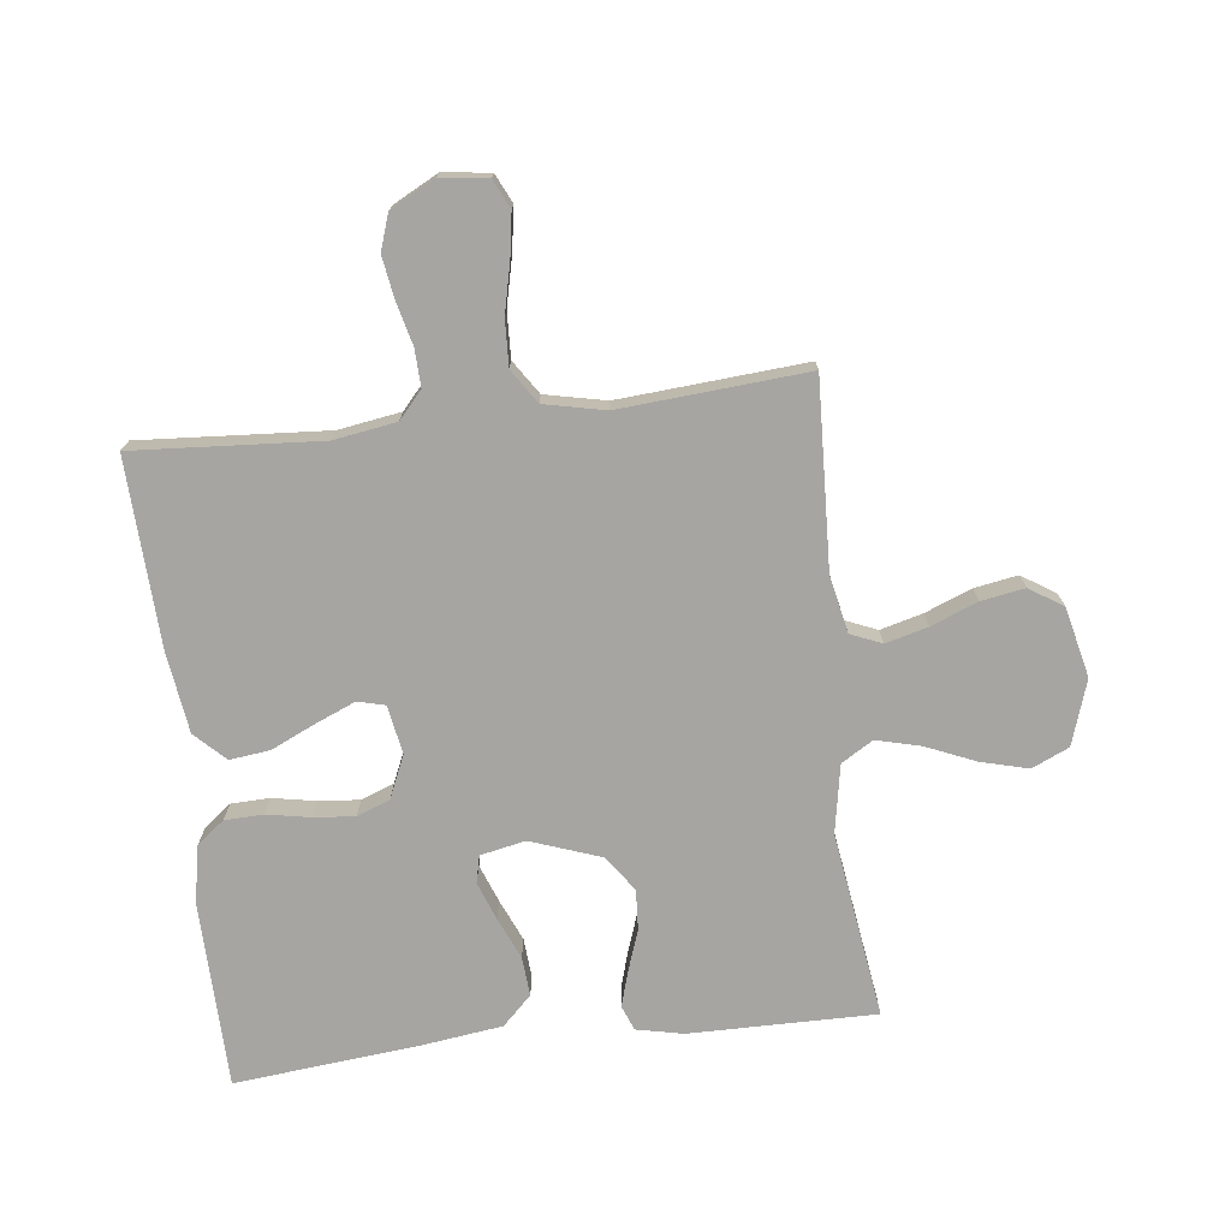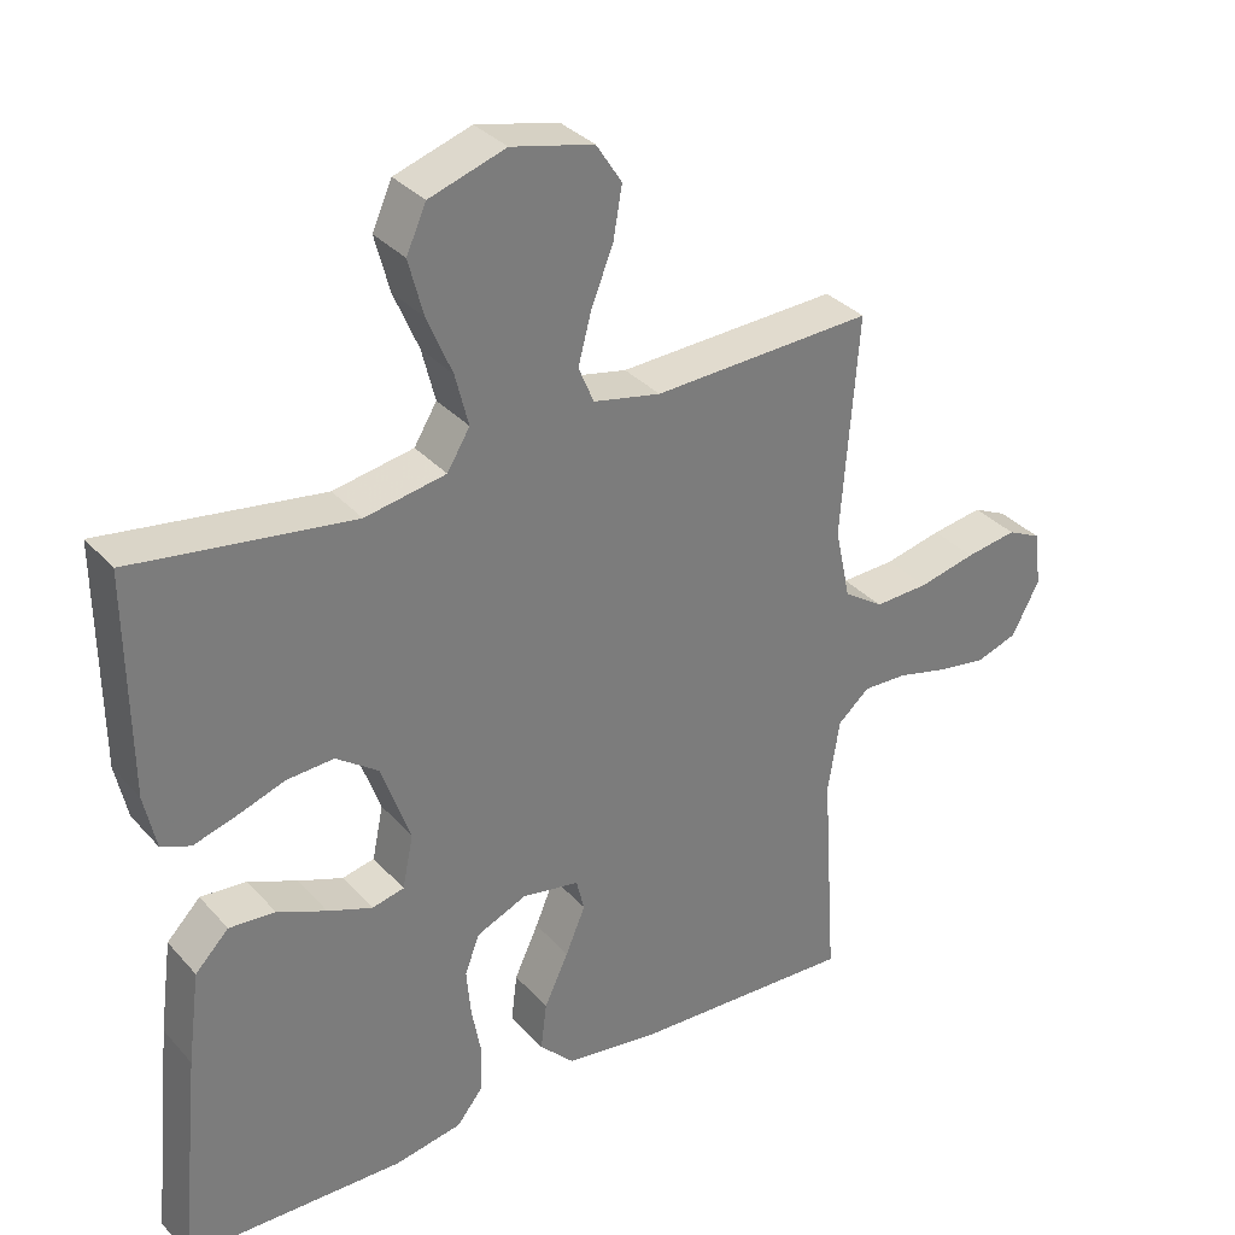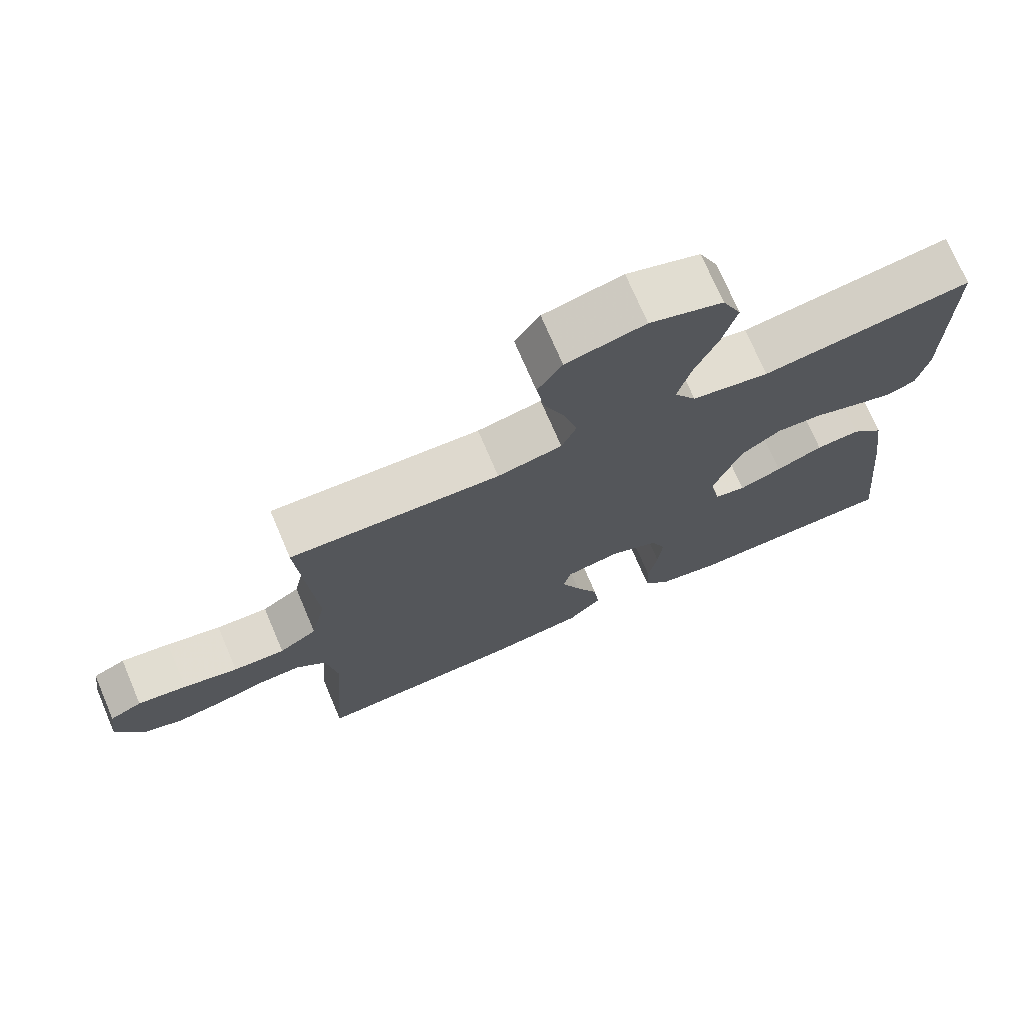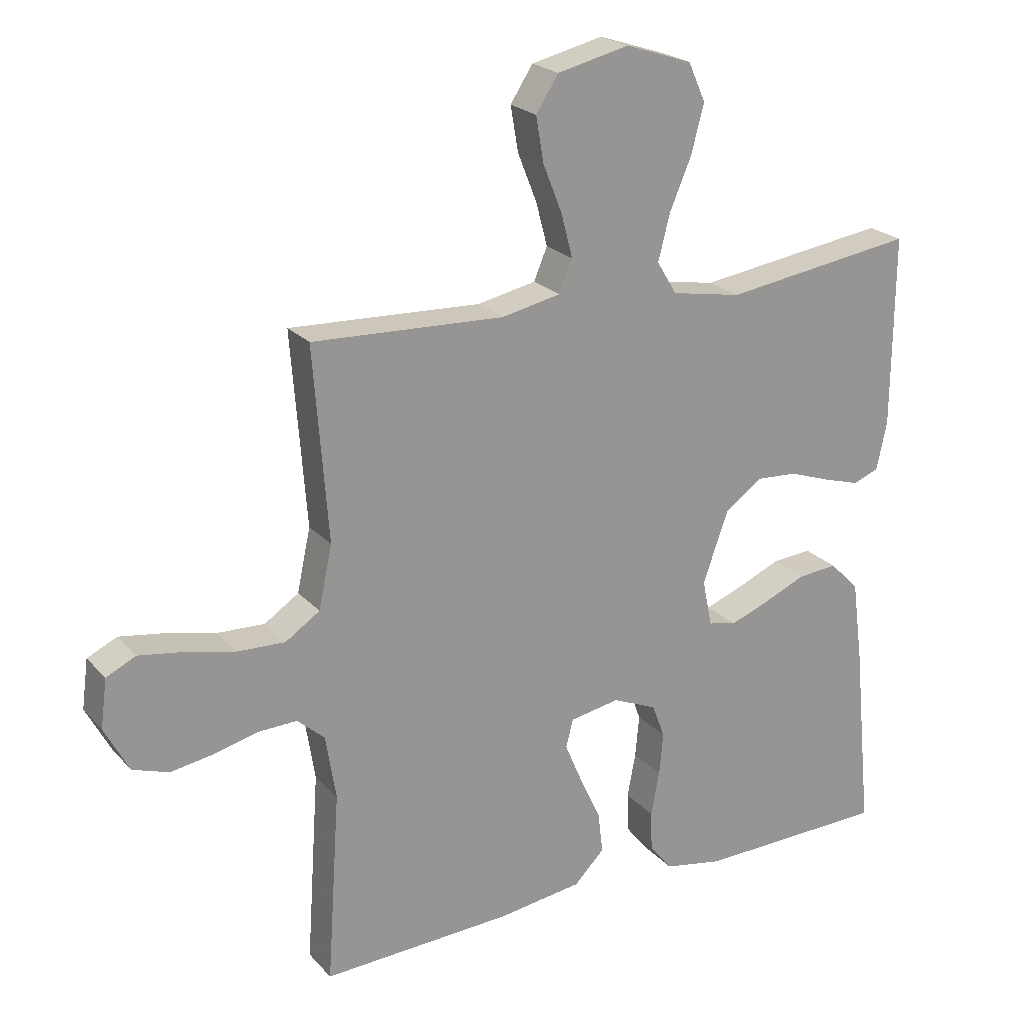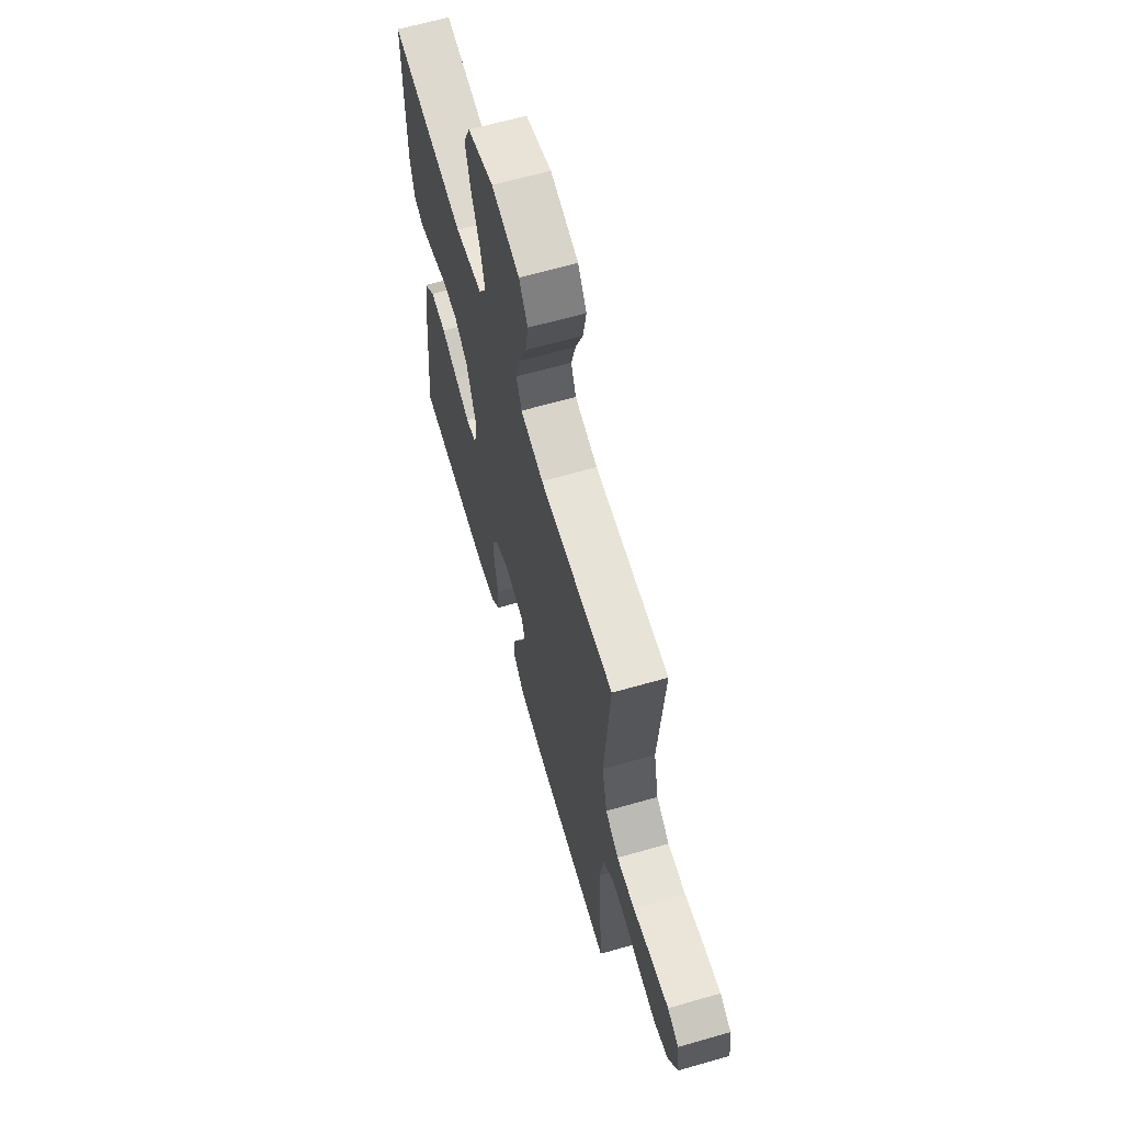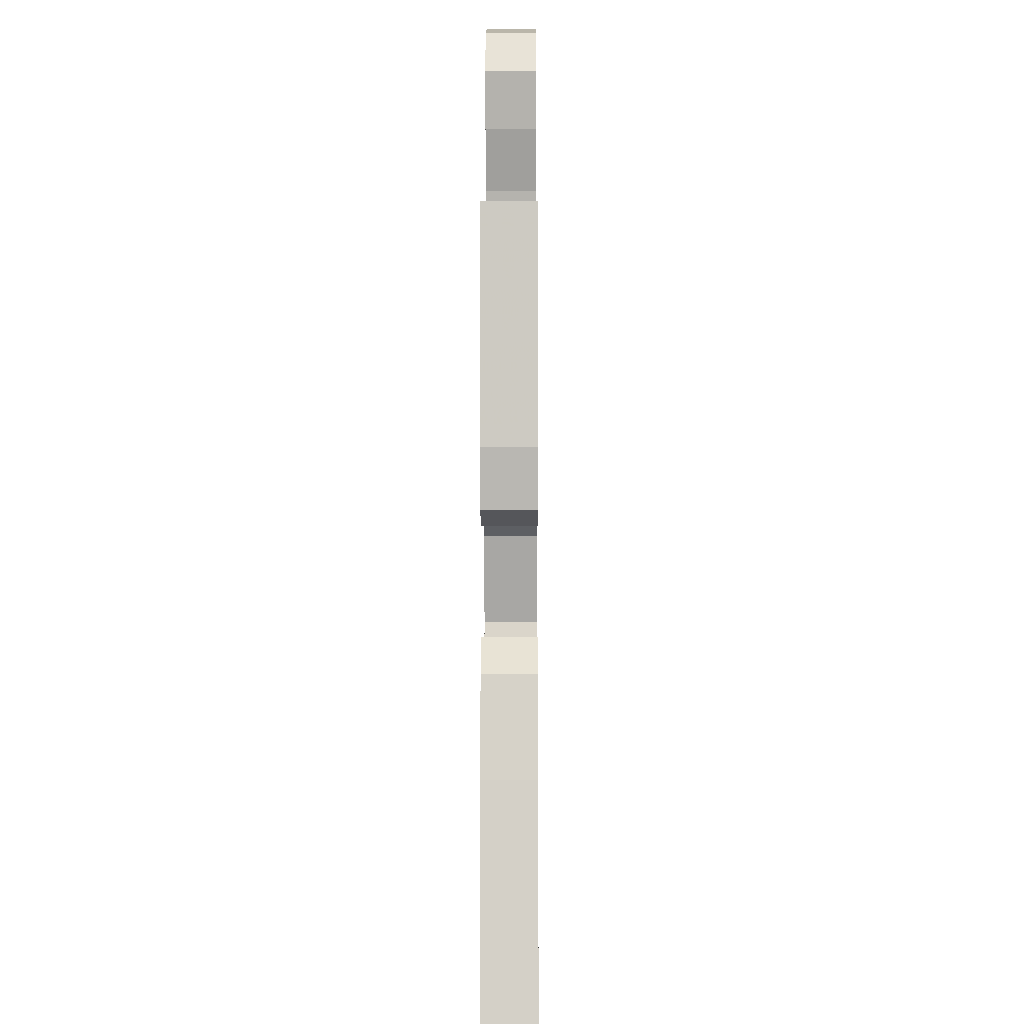
<metadata>
{"format":"obj","ext":"obj","renderer":"f3d","projection":"perspective","resolution":1024,"background":"white","views":[{"elev":-73.7,"azim":-83.3,"up":"+Y"},{"elev":33.2,"azim":145.3,"up":"+Z"},{"elev":73.0,"azim":-23.1,"up":"+Z"},{"elev":22.3,"azim":-30.0,"up":"+Z"},{"elev":64.1,"azim":-106.1,"up":"+Z"},{"elev":-4.3,"azim":90.3,"up":"+Z"}]}
</metadata>
<code>
v 0.5 0.07 0.5
v 0.498 0.07 0.2
v 0.482 0.07 0.125
v 0.442 0.07 0.109
v 0.385 0.07 0.126
v 0.319 0.07 0.149
v 0.254 0.07 0.153
v 0.197 0.07 0.112
v 0.157 0.07 0
v 0.172 0.07 -0.073
v 0.216 0.07 -0.083
v 0.277 0.07 -0.06
v 0.344 0.07 -0.031
v 0.407 0.07 -0.026
v 0.453 0.07 -0.073
v 0.47 0.07 -0.2
v 0.5 0.07 -0.5
v 0.2 0.07 -0.506
v 0.108 0.07 -0.489
v 0.072 0.07 -0.444
v 0.07 0.07 -0.382
v 0.083 0.07 -0.312
v 0.089 0.07 -0.246
v 0.069 0.07 -0.193
v 0 0.07 -0.163
v -0.078 0.07 -0.177
v -0.089 0.07 -0.221
v -0.062 0.07 -0.285
v -0.029 0.07 -0.356
v -0.021 0.07 -0.421
v -0.068 0.07 -0.469
v -0.2 0.07 -0.487
v -0.5 0.07 -0.5
v -0.48 0.07 -0.2
v -0.496 0.07 -0.099
v -0.539 0.07 -0.061
v -0.599 0.07 -0.063
v -0.667 0.07 -0.08
v -0.735 0.07 -0.091
v -0.792 0.07 -0.072
v -0.83 0.07 0
v -0.82 0.07 0.076
v -0.774 0.07 0.098
v -0.704 0.07 0.087
v -0.626 0.07 0.069
v -0.552 0.07 0.066
v -0.498 0.07 0.102
v -0.477 0.07 0.2
v -0.5 0.07 0.5
v -0.2 0.07 0.487
v -0.108 0.07 0.506
v -0.087 0.07 0.556
v -0.105 0.07 0.624
v -0.135 0.07 0.699
v -0.147 0.07 0.769
v -0.112 0.07 0.823
v 0 0.07 0.849
v 0.104 0.07 0.815
v 0.131 0.07 0.755
v 0.111 0.07 0.679
v 0.077 0.07 0.599
v 0.059 0.07 0.528
v 0.09 0.07 0.477
v 0.2 0.07 0.457
v 0.5 0 0.5
v 0.498 0 0.2
v 0.482 0 0.125
v 0.442 0 0.109
v 0.385 0 0.126
v 0.319 0 0.149
v 0.254 0 0.153
v 0.197 0 0.112
v 0.157 0 0
v 0.172 0 -0.073
v 0.216 0 -0.083
v 0.277 0 -0.06
v 0.344 0 -0.031
v 0.407 0 -0.026
v 0.453 0 -0.073
v 0.47 0 -0.2
v 0.5 0 -0.5
v 0.2 0 -0.506
v 0.108 0 -0.489
v 0.072 0 -0.444
v 0.07 0 -0.382
v 0.083 0 -0.312
v 0.089 0 -0.246
v 0.069 0 -0.193
v 0 0 -0.163
v -0.078 0 -0.177
v -0.089 0 -0.221
v -0.062 0 -0.285
v -0.029 0 -0.356
v -0.021 0 -0.421
v -0.068 0 -0.469
v -0.2 0 -0.487
v -0.5 0 -0.5
v -0.48 0 -0.2
v -0.496 0 -0.099
v -0.539 0 -0.061
v -0.599 0 -0.063
v -0.667 0 -0.08
v -0.735 0 -0.091
v -0.792 0 -0.072
v -0.83 0 0
v -0.82 0 0.076
v -0.774 0 0.098
v -0.704 0 0.087
v -0.626 0 0.069
v -0.552 0 0.066
v -0.498 0 0.102
v -0.477 0 0.2
v -0.5 0 0.5
v -0.2 0 0.487
v -0.108 0 0.506
v -0.087 0 0.556
v -0.105 0 0.624
v -0.135 0 0.699
v -0.147 0 0.769
v -0.112 0 0.823
v 0 0 0.849
v 0.104 0 0.815
v 0.131 0 0.755
v 0.111 0 0.679
v 0.077 0 0.599
v 0.059 0 0.528
v 0.09 0 0.477
v 0.2 0 0.457
f 59 60 61
f 58 59 61
f 57 58 61
f 56 57 61
f 55 56 61
f 54 55 61
f 53 54 61
f 52 53 61 62
f 51 52 62 63
f 48 49 50
f 51 63 64
f 50 51 64
f 48 50 64
f 47 48 64
f 43 44 45
f 42 43 45
f 41 42 45
f 40 41 45
f 39 40 45
f 38 39 45
f 37 38 45
f 36 37 45 46
f 47 64 1
f 46 47 1
f 36 46 1
f 35 36 1
f 32 33 34
f 31 32 34
f 30 31 34
f 29 30 34
f 28 29 34
f 20 21 22
f 19 20 22
f 18 19 22
f 17 18 22
f 16 17 22
f 15 16 22
f 14 15 22
f 13 14 22
f 12 13 22
f 11 12 22 23
f 10 11 23 24
f 4 5 6
f 3 4 6
f 2 3 6
f 1 2 6
f 1 6 7
f 35 1 7 8
f 27 28 34 35
f 26 27 35
f 35 8 9
f 26 35 9
f 25 26 9
f 9 10 24 25
f 125 124 123
f 125 123 122
f 125 122 121
f 125 121 120
f 125 120 119
f 125 119 118
f 125 118 117
f 126 125 117 116
f 127 126 116 115
f 114 113 112
f 128 127 115
f 128 115 114
f 128 114 112
f 128 112 111
f 109 108 107
f 109 107 106
f 109 106 105
f 109 105 104
f 109 104 103
f 109 103 102
f 109 102 101
f 110 109 101 100
f 65 128 111
f 65 111 110
f 65 110 100
f 65 100 99
f 98 97 96
f 98 96 95
f 98 95 94
f 98 94 93
f 98 93 92
f 86 85 84
f 86 84 83
f 86 83 82
f 86 82 81
f 86 81 80
f 86 80 79
f 86 79 78
f 86 78 77
f 86 77 76
f 87 86 76 75
f 88 87 75 74
f 70 69 68
f 70 68 67
f 70 67 66
f 70 66 65
f 71 70 65
f 72 71 65 99
f 99 98 92 91
f 99 91 90
f 73 72 99
f 73 99 90
f 73 90 89
f 89 88 74 73
f 1 65 66 2
f 2 66 67 3
f 3 67 68 4
f 4 68 69 5
f 5 69 70 6
f 6 70 71 7
f 7 71 72 8
f 8 72 73 9
f 9 73 74 10
f 10 74 75 11
f 11 75 76 12
f 12 76 77 13
f 13 77 78 14
f 14 78 79 15
f 15 79 80 16
f 16 80 81 17
f 17 81 82 18
f 18 82 83 19
f 19 83 84 20
f 20 84 85 21
f 21 85 86 22
f 22 86 87 23
f 23 87 88 24
f 24 88 89 25
f 25 89 90 26
f 26 90 91 27
f 27 91 92 28
f 28 92 93 29
f 29 93 94 30
f 30 94 95 31
f 31 95 96 32
f 32 96 97 33
f 33 97 98 34
f 34 98 99 35
f 35 99 100 36
f 36 100 101 37
f 37 101 102 38
f 38 102 103 39
f 39 103 104 40
f 40 104 105 41
f 41 105 106 42
f 42 106 107 43
f 43 107 108 44
f 44 108 109 45
f 45 109 110 46
f 46 110 111 47
f 47 111 112 48
f 48 112 113 49
f 49 113 114 50
f 50 114 115 51
f 51 115 116 52
f 52 116 117 53
f 53 117 118 54
f 54 118 119 55
f 55 119 120 56
f 56 120 121 57
f 57 121 122 58
f 58 122 123 59
f 59 123 124 60
f 60 124 125 61
f 61 125 126 62
f 62 126 127 63
f 63 127 128 64
f 64 128 65 1

</code>
